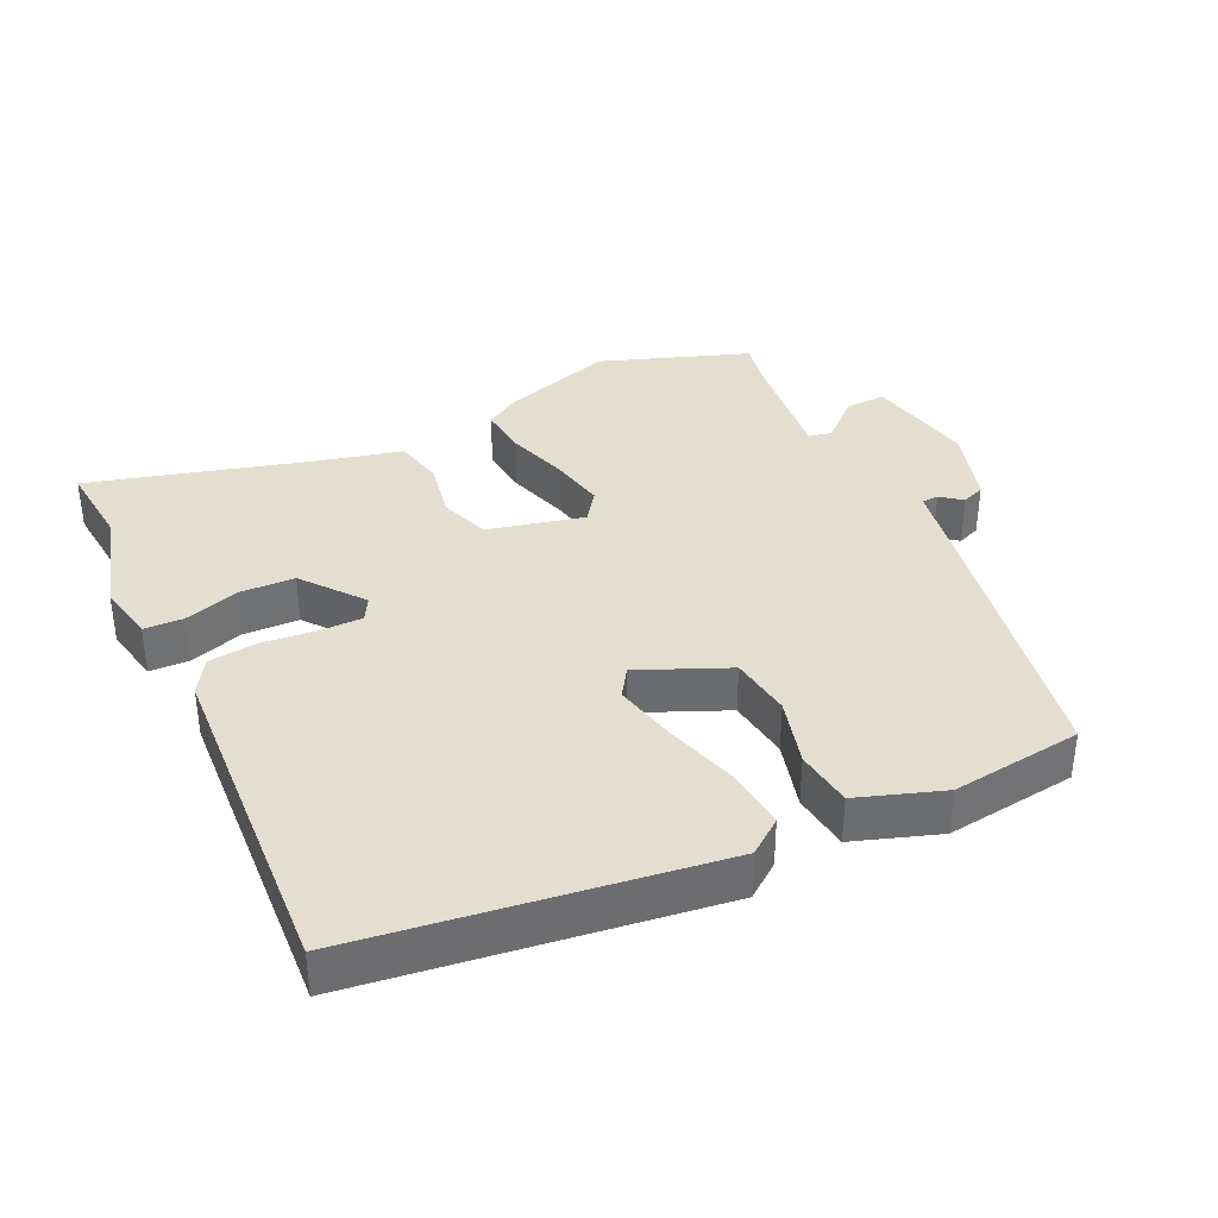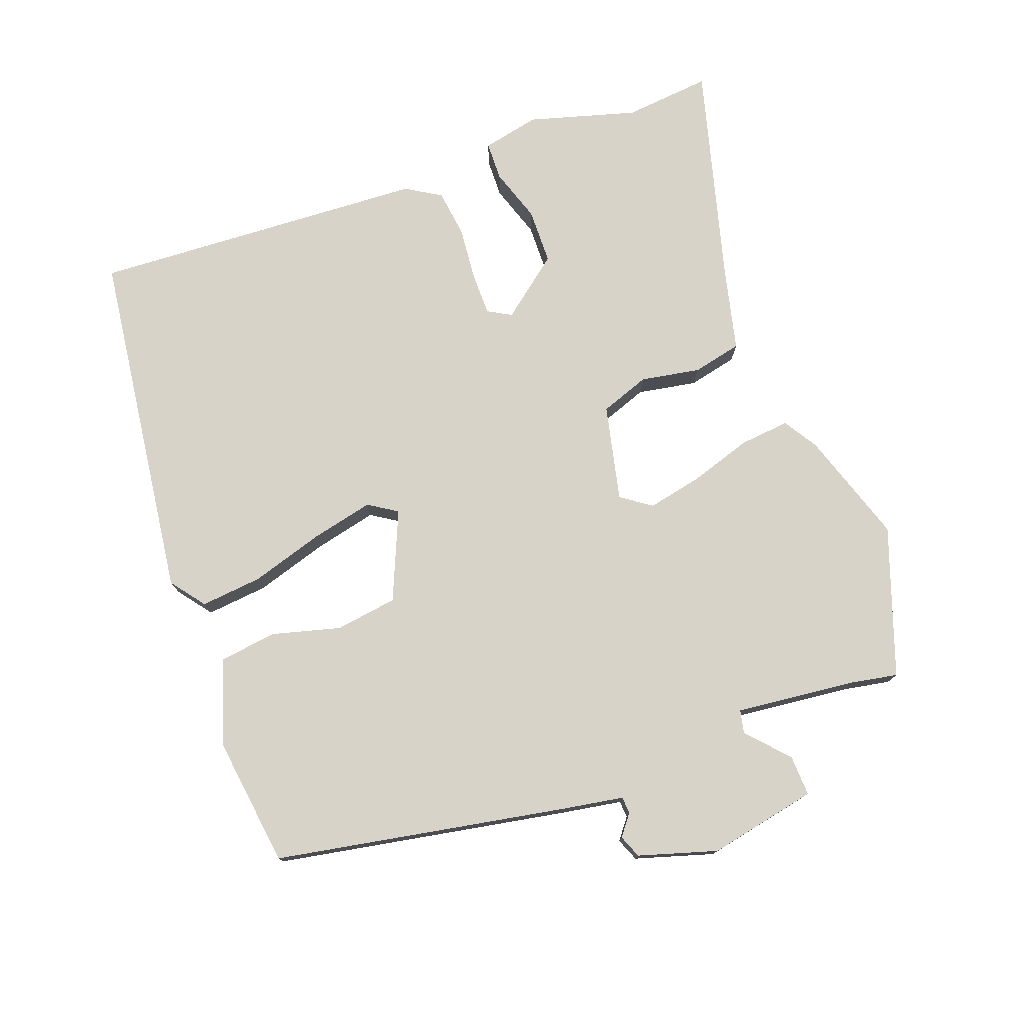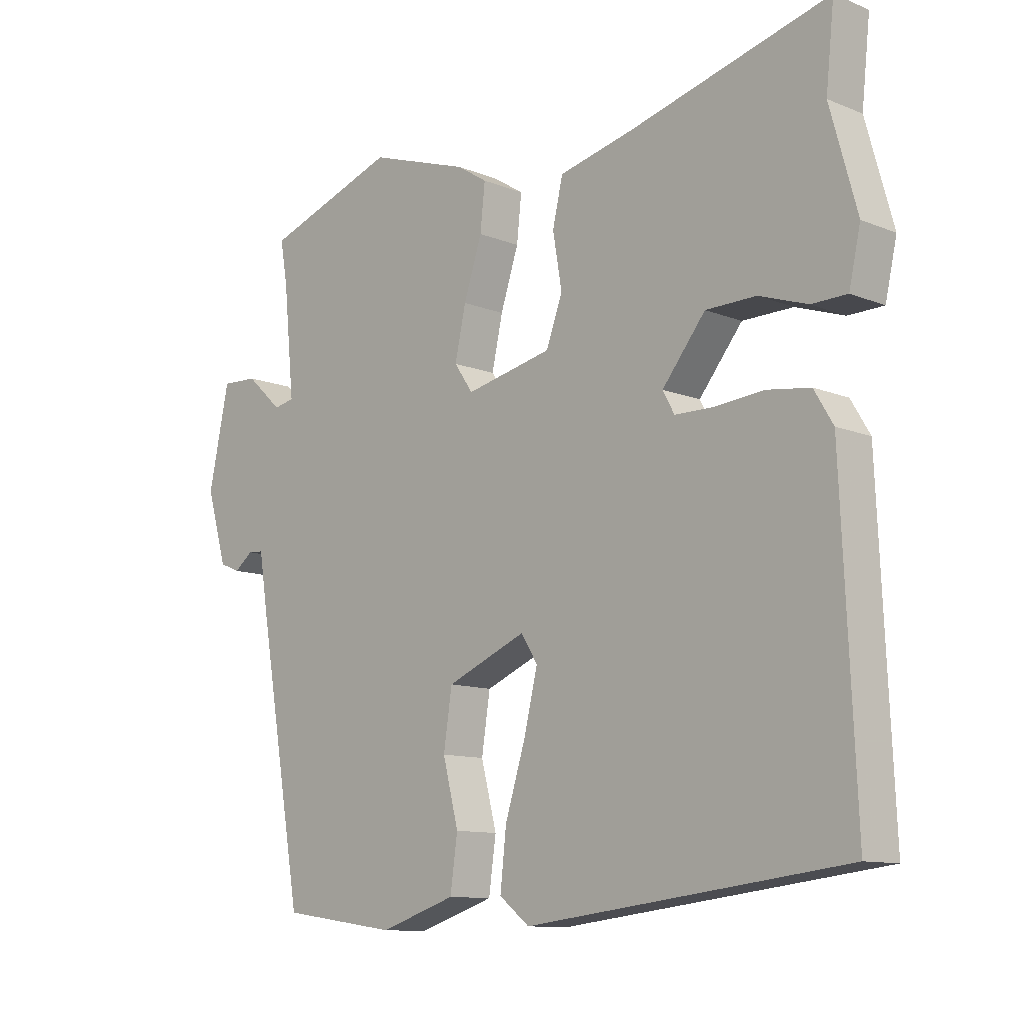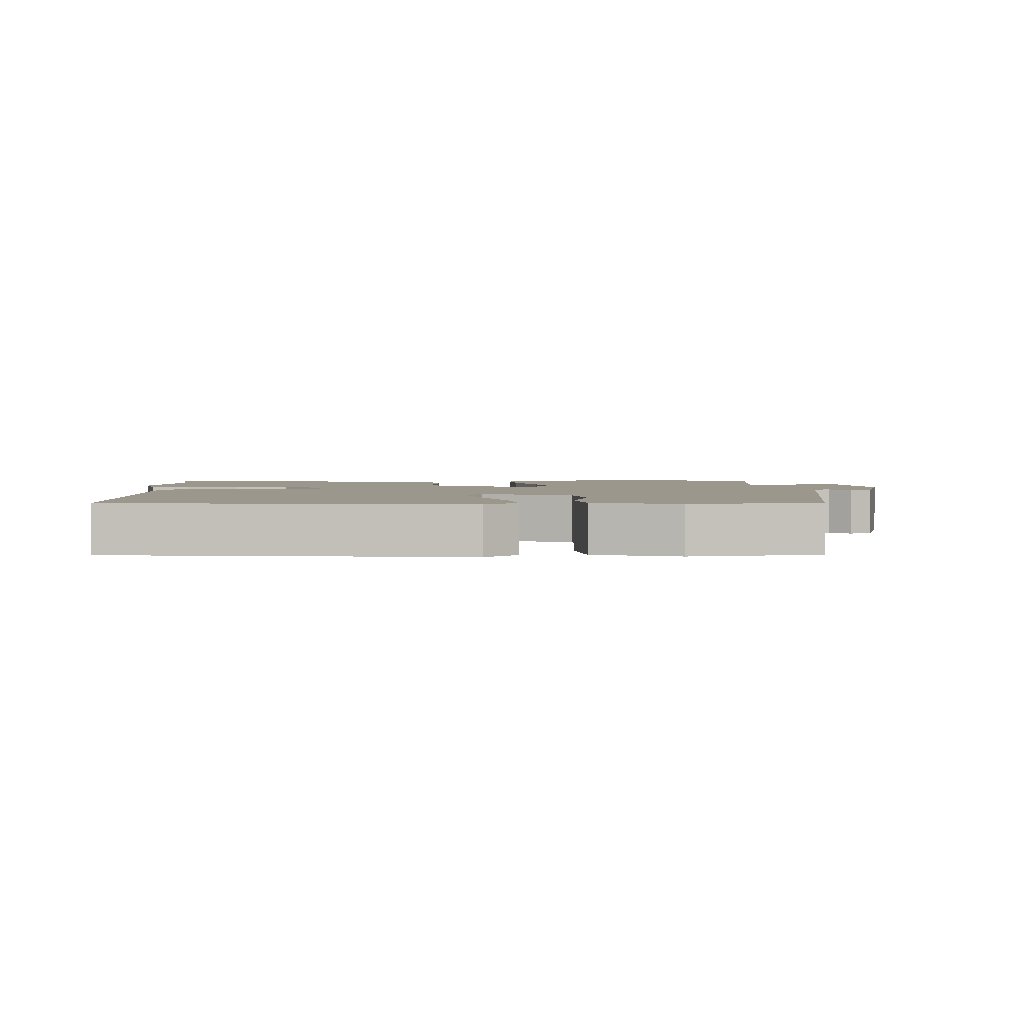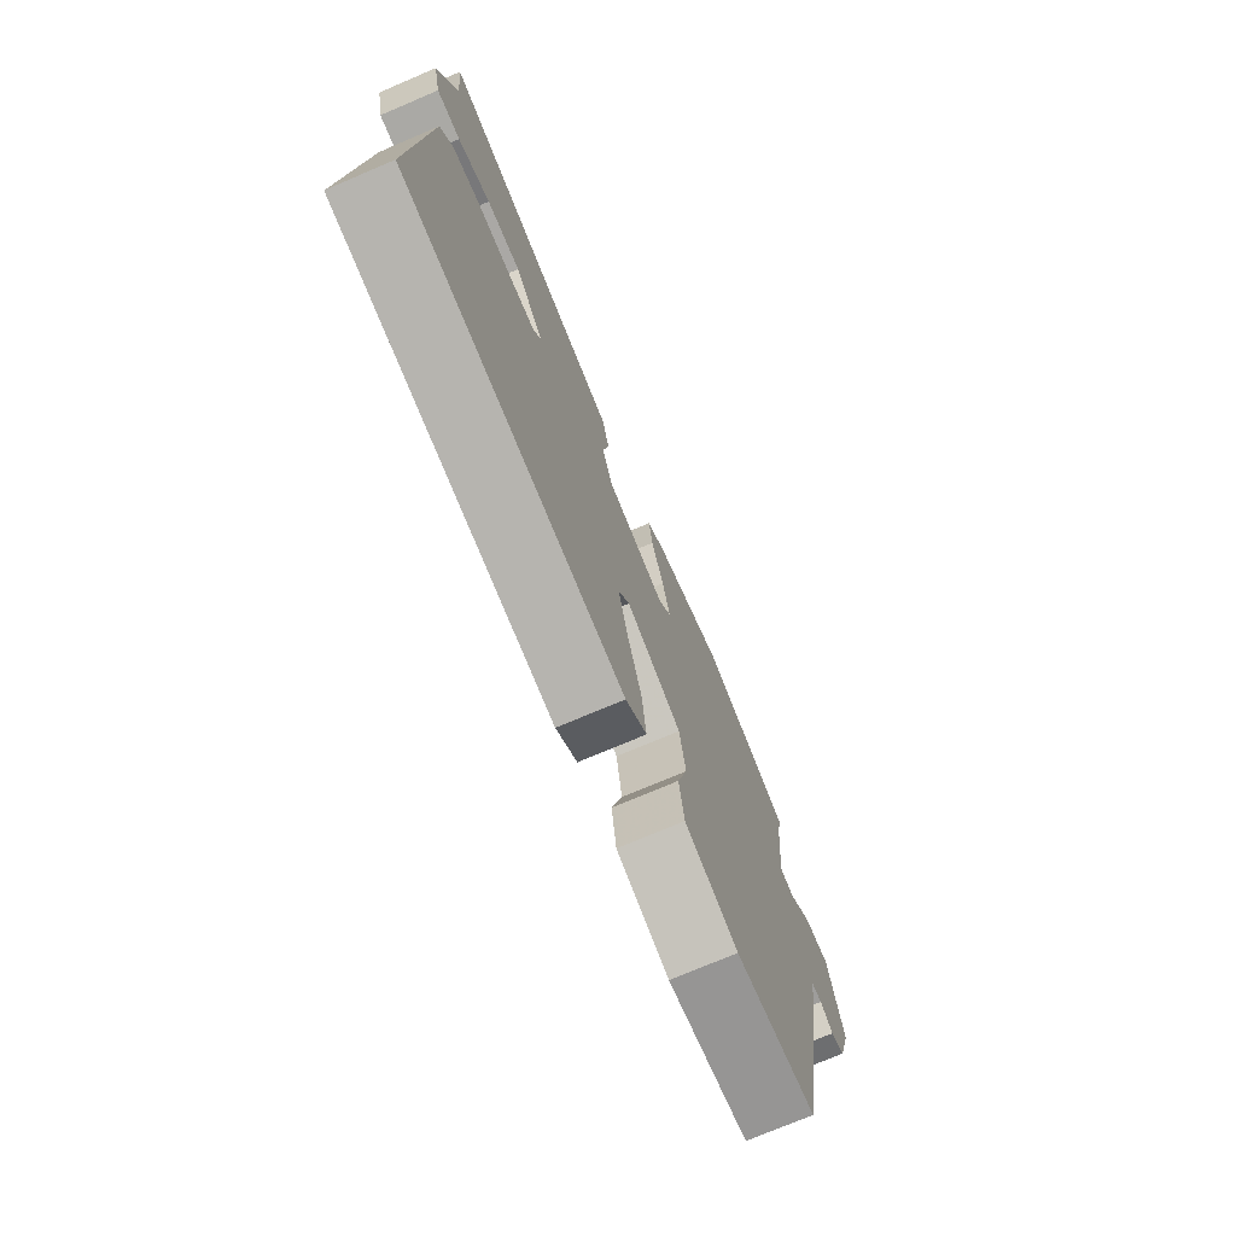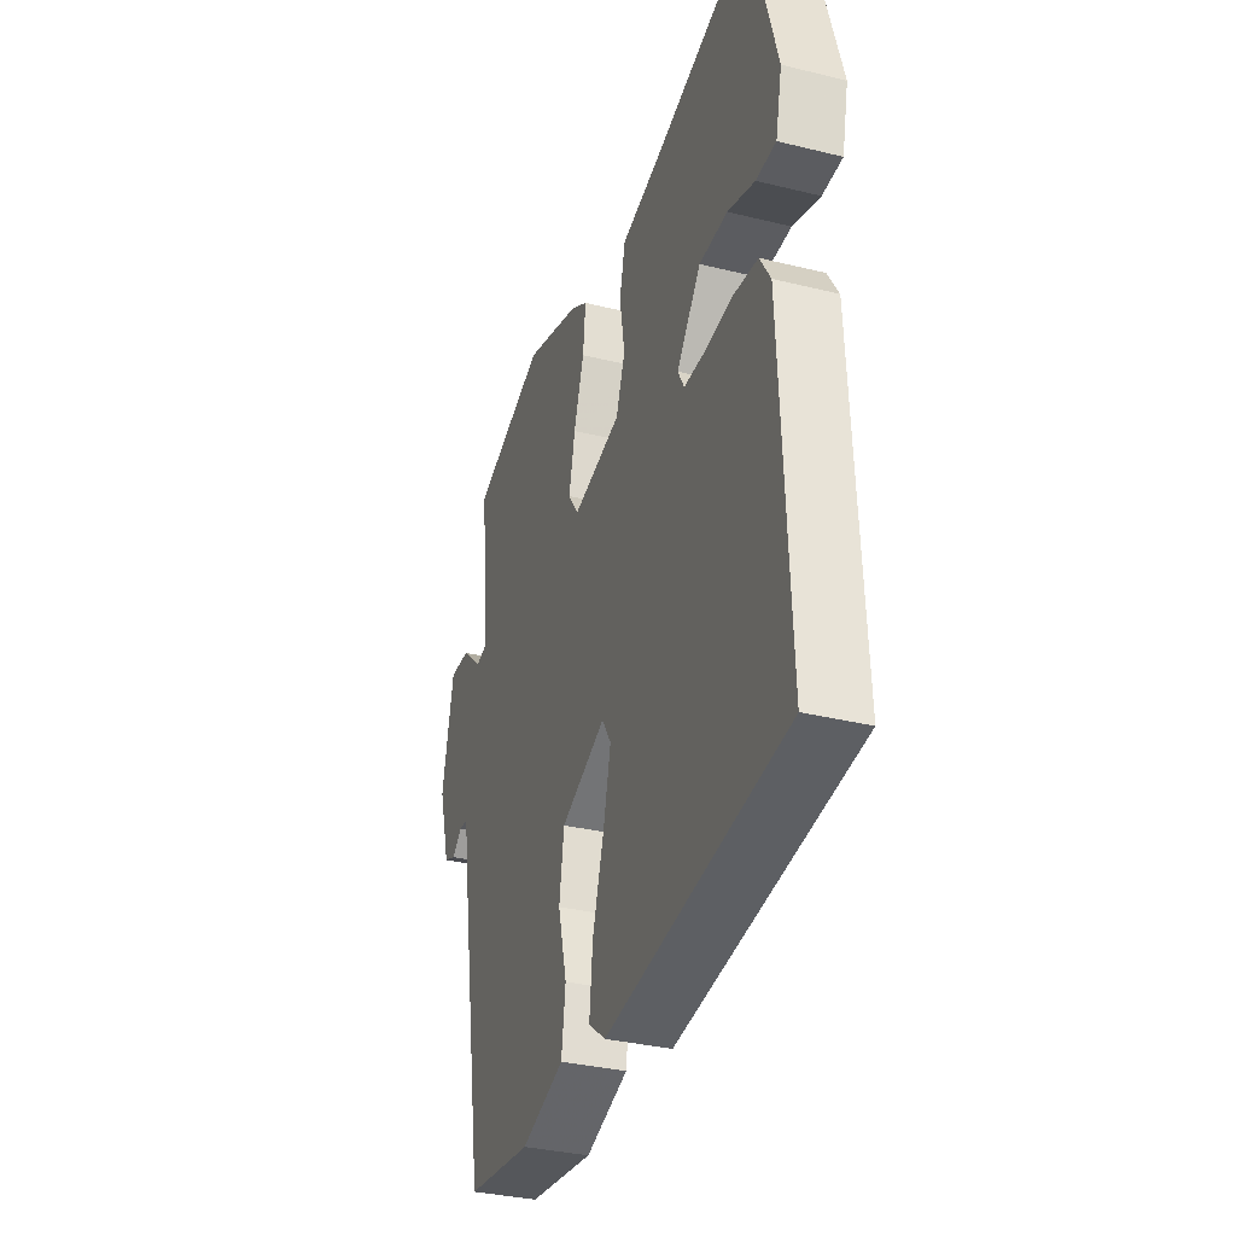
<metadata>
{"format":"obj","ext":"obj","renderer":"f3d","projection":"perspective","resolution":1024,"background":"white","views":[{"elev":36.5,"azim":155.4,"up":"+Y"},{"elev":76.4,"azim":-109.7,"up":"+Y"},{"elev":-11.1,"azim":45.4,"up":"+Z"},{"elev":2.6,"azim":177.3,"up":"+Y"},{"elev":-74.6,"azim":113.0,"up":"+Z"},{"elev":-34.1,"azim":71.6,"up":"+Z"}]}
</metadata>
<code>
v -0.528 0.07 0.49
v -0.308 0.07 0.565
v -0.142 0.07 0.509
v -0.092 0.07 0.477
v -0.1 0.07 0.403
v -0.13 0.07 0.312
v -0.148 0.07 0.23
v -0.117 0.07 0.185
v 0.026 0.07 0.216
v 0.053 0.07 0.289
v 0.038 0.07 0.377
v 0.055 0.07 0.45
v 0.181 0.07 0.479
v 0.507 0.07 0.564
v 0.493 0.07 0.435
v 0.537 0.07 0.275
v 0.518 0.07 0.19
v 0.46 0.07 0.189
v 0.381 0.07 0.216
v 0.298 0.07 0.215
v 0.227 0.07 0.127
v 0.246 0.07 0.092
v 0.309 0.07 0.091
v 0.39 0.07 0.098
v 0.461 0.07 0.088
v 0.492 0.07 0.036
v 0.514 0.07 -0.462
v -0.01 0.07 -0.525
v -0.06 0.07 -0.486
v -0.05 0.07 -0.395
v -0.016 0.07 -0.287
v 0.006 0.07 -0.195
v -0.021 0.07 -0.152
v -0.153 0.07 -0.207
v -0.167 0.07 -0.299
v -0.141 0.07 -0.4
v -0.153 0.07 -0.485
v -0.279 0.07 -0.526
v -0.472 0.07 -0.499
v -0.547 0.07 -0.069
v -0.562 0.07 0.024
v -0.587 0.07 0.026
v -0.618 0.07 0.002
v -0.652 0.07 0.016
v -0.686 0.07 0.132
v -0.652 0.07 0.293
v -0.592 0.07 0.29
v -0.532 0.07 0.235
v -0.498 0.07 0.242
v -0.516 0.07 0.422
v -0.528 0 0.49
v -0.308 0 0.565
v -0.142 0 0.509
v -0.092 0 0.477
v -0.1 0 0.403
v -0.13 0 0.312
v -0.148 0 0.23
v -0.117 0 0.185
v 0.026 0 0.216
v 0.053 0 0.289
v 0.038 0 0.377
v 0.055 0 0.45
v 0.181 0 0.479
v 0.507 0 0.564
v 0.493 0 0.435
v 0.537 0 0.275
v 0.518 0 0.19
v 0.46 0 0.189
v 0.381 0 0.216
v 0.298 0 0.215
v 0.227 0 0.127
v 0.246 0 0.092
v 0.309 0 0.091
v 0.39 0 0.098
v 0.461 0 0.088
v 0.492 0 0.036
v 0.514 0 -0.462
v -0.01 0 -0.525
v -0.06 0 -0.486
v -0.05 0 -0.395
v -0.016 0 -0.287
v 0.006 0 -0.195
v -0.021 0 -0.152
v -0.153 0 -0.207
v -0.167 0 -0.299
v -0.141 0 -0.4
v -0.153 0 -0.485
v -0.279 0 -0.526
v -0.472 0 -0.499
v -0.547 0 -0.069
v -0.562 0 0.024
v -0.587 0 0.026
v -0.618 0 0.002
v -0.652 0 0.016
v -0.686 0 0.132
v -0.652 0 0.293
v -0.592 0 0.29
v -0.532 0 0.235
v -0.498 0 0.242
v -0.516 0 0.422
f 46 47 48
f 45 46 48
f 44 45 48
f 43 44 48
f 42 43 48
f 41 42 48 49
f 40 41 49
f 39 40 49
f 38 39 49
f 37 38 49
f 36 37 49
f 35 36 49
f 34 35 49 50
f 29 30 31
f 28 29 31
f 27 28 31
f 26 27 31
f 25 26 31
f 24 25 31
f 23 24 31
f 22 23 31 32
f 21 22 32 33
f 17 18 19
f 16 17 19
f 15 16 19
f 15 19 20
f 14 15 20
f 13 14 20
f 13 20 21
f 12 13 21
f 11 12 21
f 10 11 21
f 4 5 6
f 3 4 6
f 2 3 6
f 1 2 6
f 50 1 6
f 50 6 7
f 34 50 7 8
f 33 34 8 9
f 9 10 21 33
f 98 97 96
f 98 96 95
f 98 95 94
f 98 94 93
f 98 93 92
f 99 98 92 91
f 99 91 90
f 99 90 89
f 99 89 88
f 99 88 87
f 99 87 86
f 99 86 85
f 100 99 85 84
f 81 80 79
f 81 79 78
f 81 78 77
f 81 77 76
f 81 76 75
f 81 75 74
f 81 74 73
f 82 81 73 72
f 83 82 72 71
f 69 68 67
f 69 67 66
f 69 66 65
f 70 69 65
f 70 65 64
f 70 64 63
f 71 70 63
f 71 63 62
f 71 62 61
f 71 61 60
f 56 55 54
f 56 54 53
f 56 53 52
f 56 52 51
f 56 51 100
f 57 56 100
f 58 57 100 84
f 59 58 84 83
f 83 71 60 59
f 1 51 52 2
f 2 52 53 3
f 3 53 54 4
f 4 54 55 5
f 5 55 56 6
f 6 56 57 7
f 7 57 58 8
f 8 58 59 9
f 9 59 60 10
f 10 60 61 11
f 11 61 62 12
f 12 62 63 13
f 13 63 64 14
f 14 64 65 15
f 15 65 66 16
f 16 66 67 17
f 17 67 68 18
f 18 68 69 19
f 19 69 70 20
f 20 70 71 21
f 21 71 72 22
f 22 72 73 23
f 23 73 74 24
f 24 74 75 25
f 25 75 76 26
f 26 76 77 27
f 27 77 78 28
f 28 78 79 29
f 29 79 80 30
f 30 80 81 31
f 31 81 82 32
f 32 82 83 33
f 33 83 84 34
f 34 84 85 35
f 35 85 86 36
f 36 86 87 37
f 37 87 88 38
f 38 88 89 39
f 39 89 90 40
f 40 90 91 41
f 41 91 92 42
f 42 92 93 43
f 43 93 94 44
f 44 94 95 45
f 45 95 96 46
f 46 96 97 47
f 47 97 98 48
f 48 98 99 49
f 49 99 100 50
f 50 100 51 1

</code>
